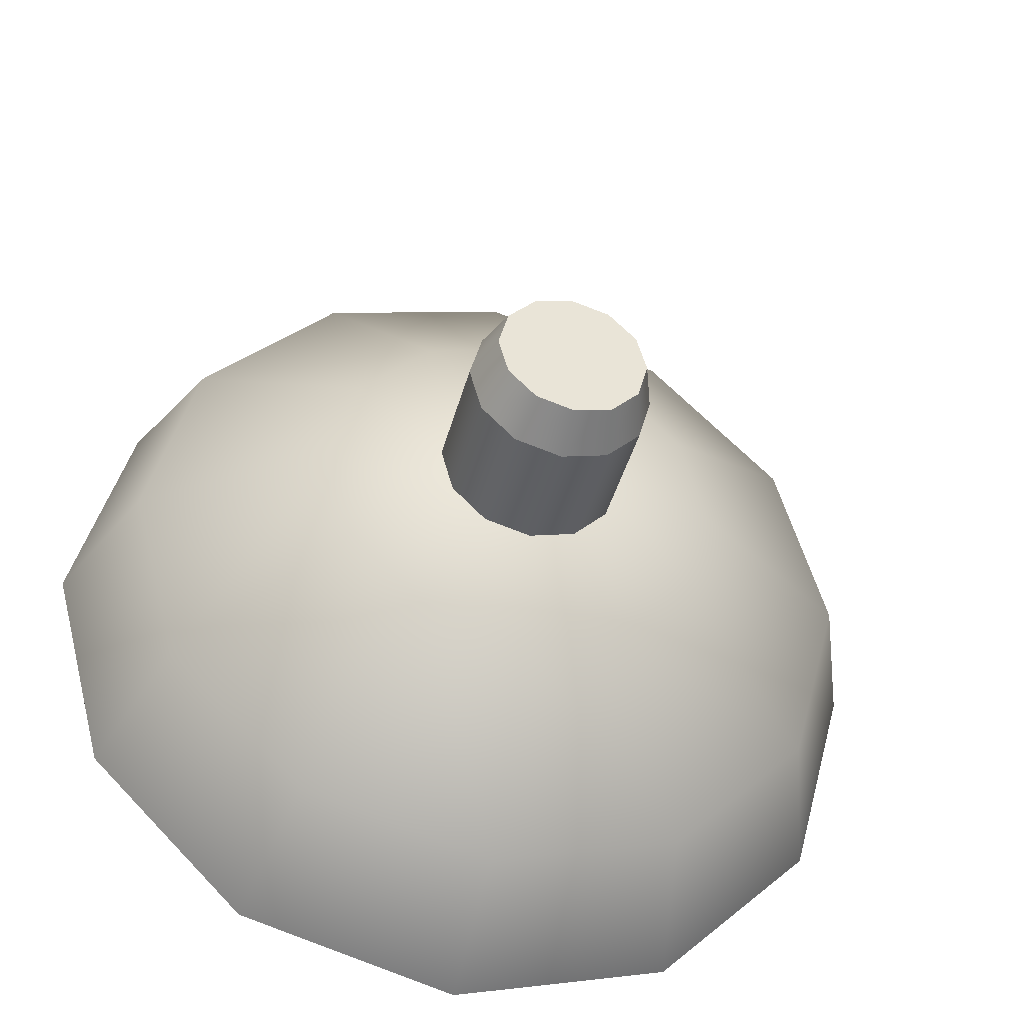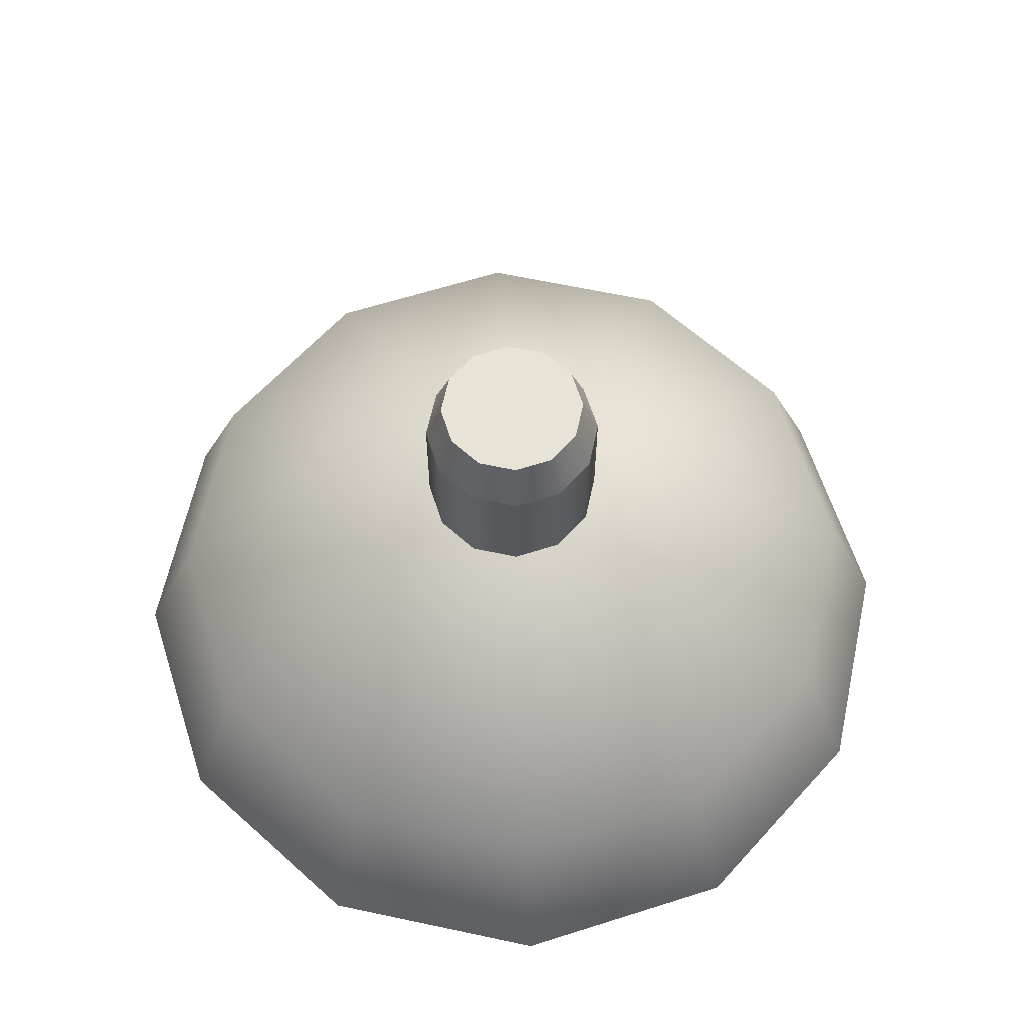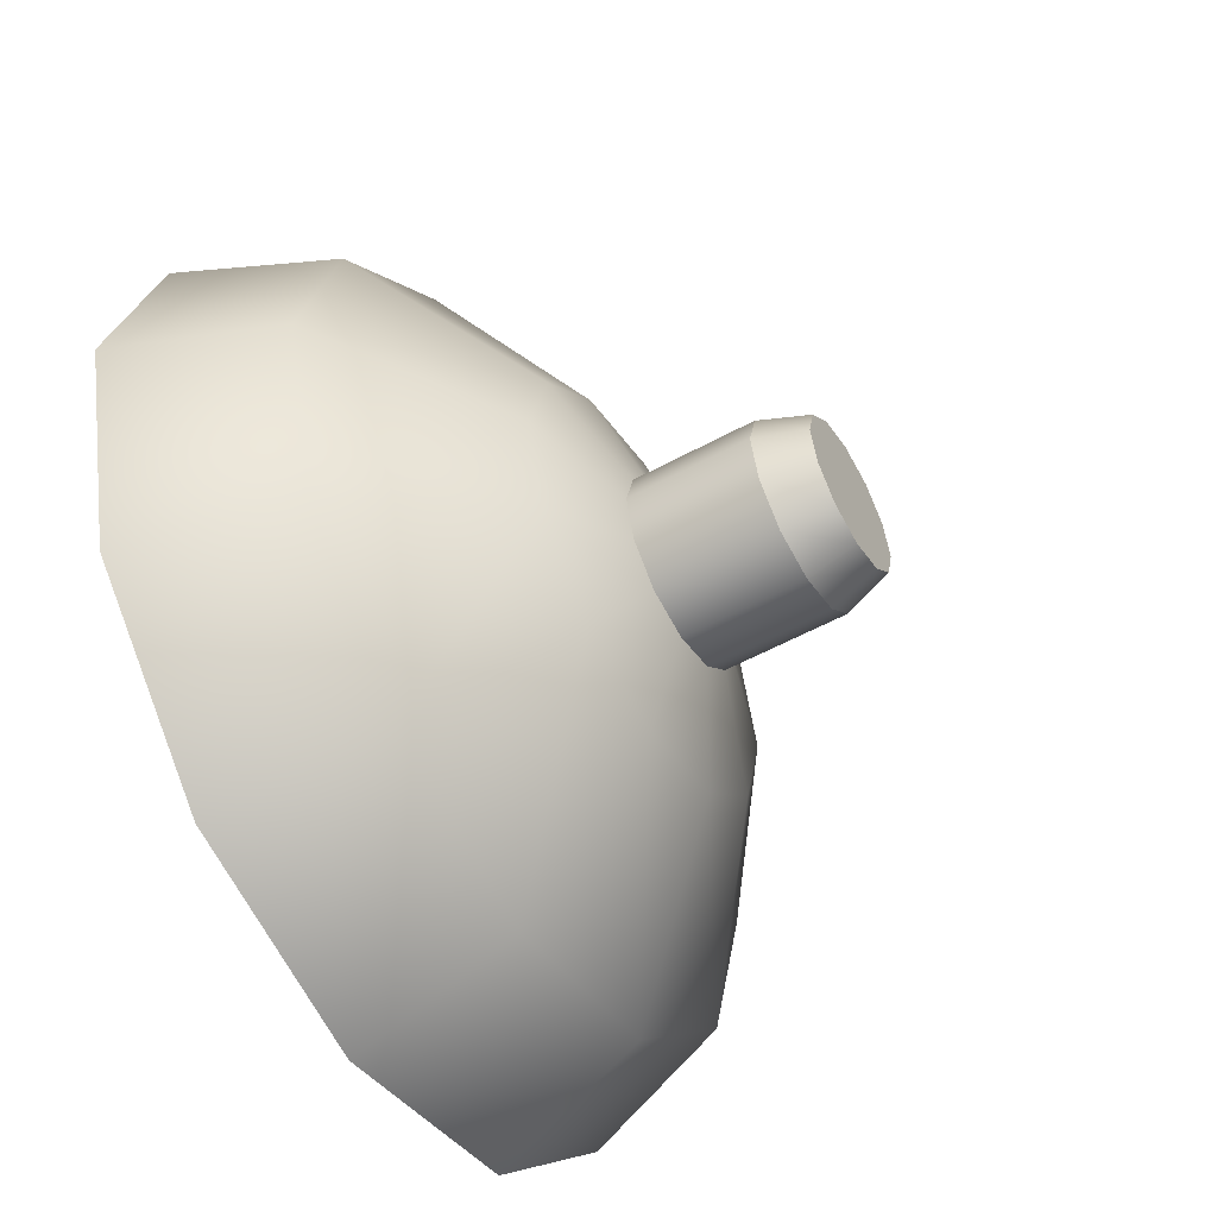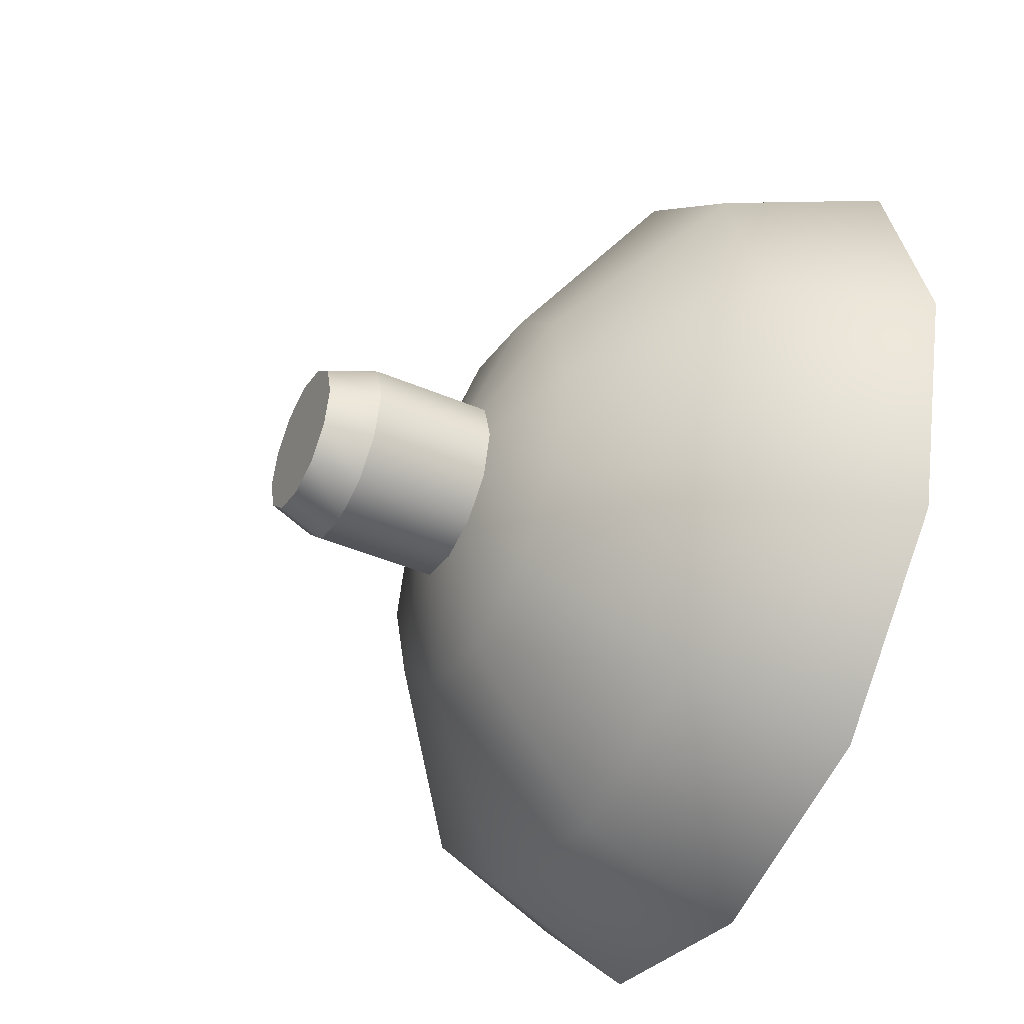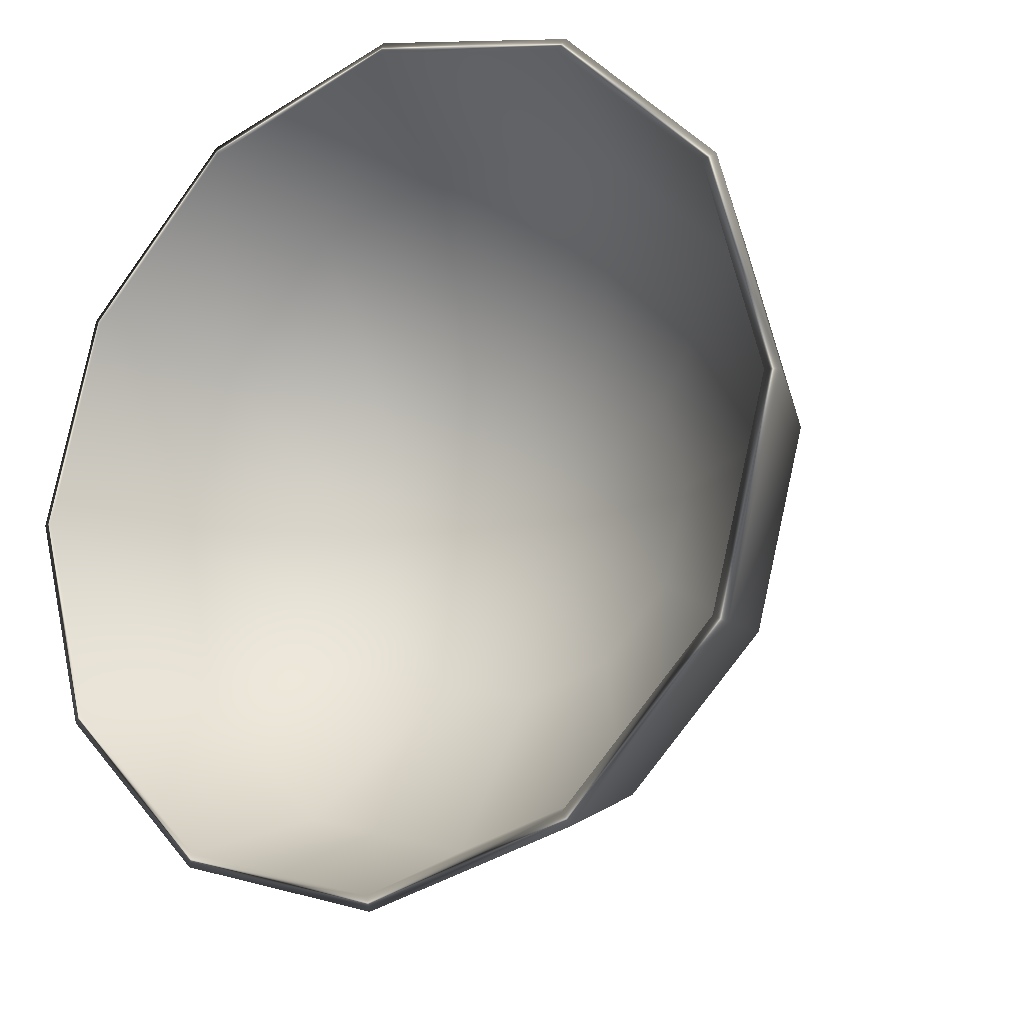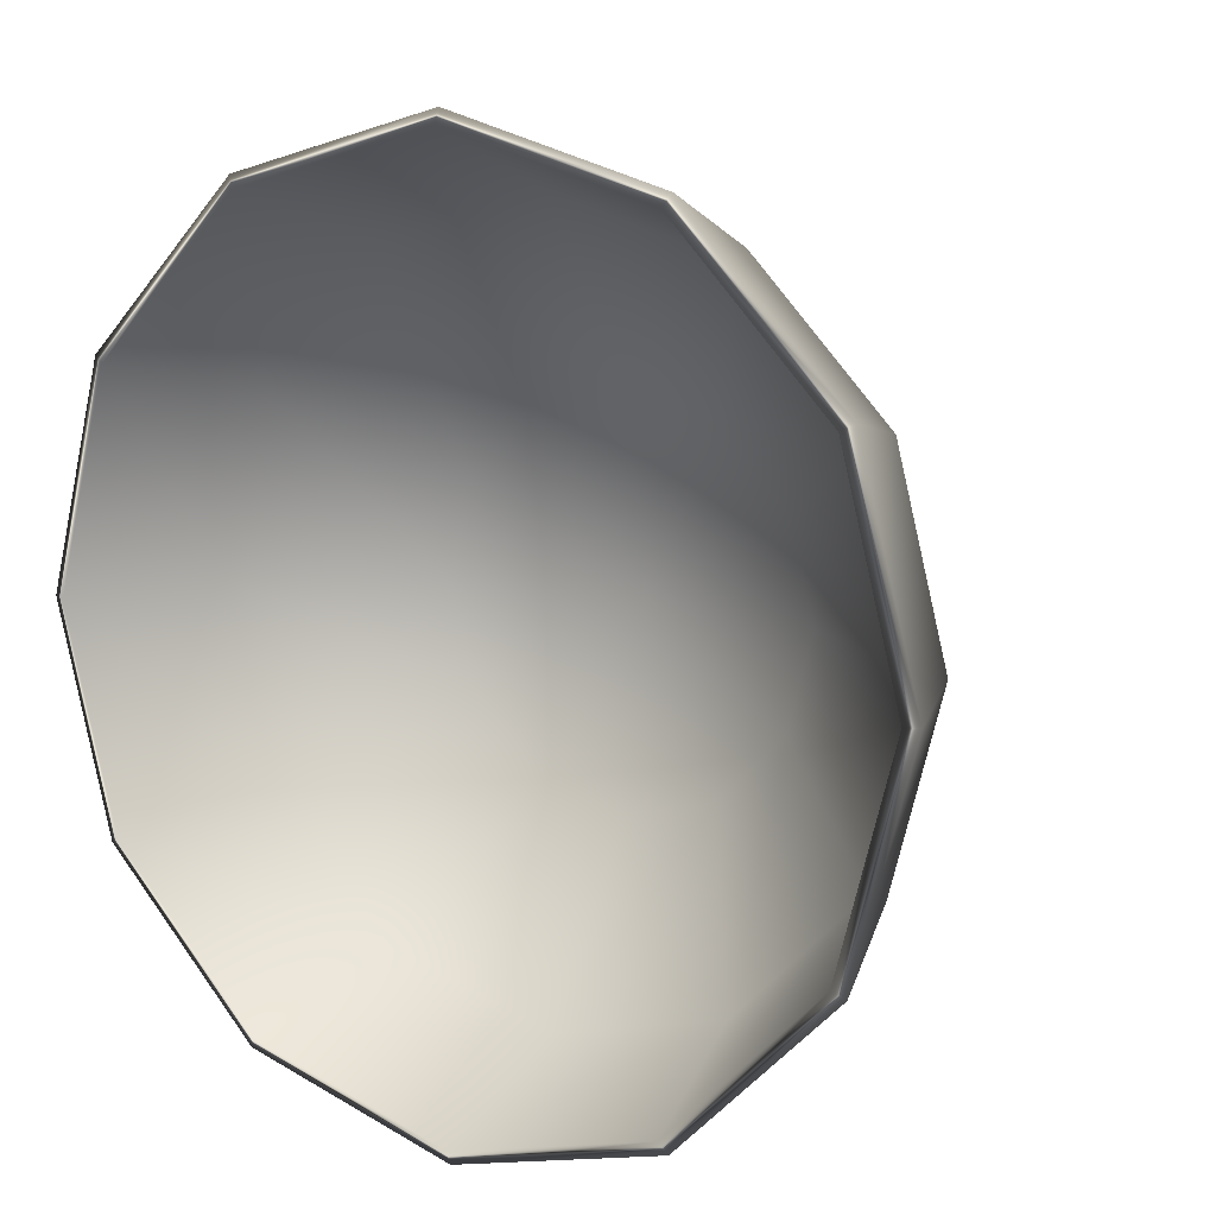
<metadata>
{"format":"obj","ext":"obj","renderer":"f3d","projection":"perspective","resolution":1024,"background":"white","views":[{"elev":-41.3,"azim":165.6,"up":"+Z"},{"elev":62.7,"azim":-122.8,"up":"+Y"},{"elev":-54.4,"azim":120.2,"up":"+Z"},{"elev":-43.7,"azim":-116.6,"up":"+Z"},{"elev":-16.6,"azim":33.9,"up":"+Z"},{"elev":11.5,"azim":34.6,"up":"+Z"}]}
</metadata>
<code>
v 33.49 -121.8 -19.34
v 19.34 -121.8 -33.49
v 0 -121.8 -38.67
v -19.34 -121.8 -33.49
v -33.49 -121.8 -19.34
v -38.67 -121.8 0
v -33.49 -121.8 19.34
v -19.34 -121.8 33.49
v 0 -121.8 38.67
v 19.34 -121.8 33.49
v 33.49 -121.8 19.34
v 38.67 -121.8 0
v 28.81 -108.1 -16.63
v 16.63 -108.1 -28.81
v 0 -108.1 -33.26
v -16.63 -108.1 -28.81
v -28.81 -108.1 -16.63
v -33.26 -108.1 0
v -28.81 -108.1 16.63
v -16.63 -108.1 28.81
v 0 -108.1 33.26
v 16.63 -108.1 28.81
v 28.81 -108.1 16.63
v 33.26 -108.1 0
v 15.28 -97.71 -8.825
v 8.825 -97.71 -15.28
v 0 -97.71 -17.65
v -8.825 -97.71 -15.28
v -15.28 -97.71 -8.825
v -17.65 -97.71 0
v -15.28 -97.71 8.825
v -8.825 -97.71 15.28
v 0 -97.71 17.65
v 8.825 -97.71 15.28
v 15.28 -97.71 8.825
v 17.65 -97.71 0
v 0 -94.49 0
v 19.97 -121.2 -34.59
v 17.19 -107.3 -29.78
v 29.78 -107.3 -17.19
v 34.59 -121.2 -19.97
v 0 -121.2 -39.94
v 0 -107.3 -34.38
v -19.97 -121.2 -34.59
v -17.19 -107.3 -29.78
v -34.59 -121.2 -19.97
v -29.78 -107.3 -17.19
v -39.94 -121.2 0
v -34.38 -107.3 0
v -34.59 -121.2 19.97
v -29.78 -107.3 17.19
v -19.97 -121.2 34.59
v -17.19 -107.3 29.78
v 0 -121.2 39.94
v 0 -107.3 34.38
v 19.97 -121.2 34.59
v 17.19 -107.3 29.78
v 34.59 -121.2 19.97
v 29.78 -107.3 17.19
v 39.94 -121.2 0
v 34.38 -107.3 0
v 9.108 -96.42 -15.78
v 15.78 -96.42 -9.108
v 0 -96.42 -18.22
v -9.108 -96.42 -15.78
v -15.78 -96.42 -9.108
v -18.22 -96.42 0
v -15.78 -96.42 9.108
v -9.108 -96.42 15.78
v 0 -96.42 18.22
v 9.108 -96.42 15.78
v 15.78 -96.42 9.108
v 18.22 -96.42 0
v 7.231 -93.57 -4.175
v 4.175 -93.57 -7.231
v 0 -93.57 -8.35
v -4.175 -93.57 -7.231
v -7.231 -93.57 -4.175
v -8.35 -93.57 0
v -7.231 -93.57 4.175
v -4.175 -93.57 7.231
v 0 -93.57 8.35
v 4.175 -93.57 7.231
v 7.231 -93.57 4.175
v 8.35 -93.57 0
v 5.891 -78.31 -3.401
v 3.401 -78.31 -5.891
v 0 -78.31 0
v 0 -78.31 -6.802
v -3.401 -78.31 -5.891
v -5.891 -78.31 -3.401
v -6.802 -78.31 0
v -5.891 -78.31 3.401
v -3.401 -78.31 5.891
v 0 -78.31 6.802
v 3.401 -78.31 5.891
v 5.891 -78.31 3.401
v 6.802 -78.31 0
v 0 -82.66 8.35
v -4.175 -82.66 7.231
v -7.231 -82.66 4.175
v -8.35 -82.66 0
v -7.231 -82.66 -4.175
v -4.175 -82.66 -7.231
v 0 -82.66 -8.35
v 4.175 -82.66 -7.231
v 7.231 -82.66 -4.175
v 8.35 -82.66 0
v 7.231 -82.66 4.175
v 4.175 -82.66 7.231
f 38 39 40 41
f 42 43 39 38
f 44 45 43 42
f 46 47 45 44
f 48 49 47 46
f 50 51 49 48
f 52 53 51 50
f 54 55 53 52
f 56 57 55 54
f 58 59 57 56
f 60 61 59 58
f 41 40 61 60
f 39 62 63 40
f 43 64 62 39
f 45 65 64 43
f 47 66 65 45
f 49 67 66 47
f 51 68 67 49
f 53 69 68 51
f 55 70 69 53
f 57 71 70 55
f 59 72 71 57
f 61 73 72 59
f 40 63 73 61
f 86 87 88
f 87 89 88
f 89 90 88
f 90 91 88
f 91 92 88
f 92 93 88
f 93 94 88
f 94 95 88
f 95 96 88
f 96 97 88
f 97 98 88
f 98 86 88
f 2 1 13 14
f 3 2 14 15
f 4 3 15 16
f 5 4 16 17
f 6 5 17 18
f 7 6 18 19
f 8 7 19 20
f 9 8 20 21
f 10 9 21 22
f 11 10 22 23
f 12 11 23 24
f 1 12 24 13
f 14 13 25 26
f 15 14 26 27
f 16 15 27 28
f 17 16 28 29
f 18 17 29 30
f 19 18 30 31
f 20 19 31 32
f 21 20 32 33
f 22 21 33 34
f 23 22 34 35
f 24 23 35 36
f 13 24 36 25
f 25 37 26
f 26 37 27
f 27 37 28
f 28 37 29
f 29 37 30
f 30 37 31
f 31 37 32
f 32 37 33
f 33 37 34
f 34 37 35
f 35 37 36
f 36 37 25
f 1 2 38 41
f 2 3 42 38
f 3 4 44 42
f 4 5 46 44
f 5 6 48 46
f 6 7 50 48
f 7 8 52 50
f 8 9 54 52
f 9 10 56 54
f 10 11 58 56
f 11 12 60 58
f 12 1 41 60
f 63 62 75 74
f 62 64 76 75
f 64 65 77 76
f 65 66 78 77
f 66 67 79 78
f 67 68 80 79
f 68 69 81 80
f 69 70 82 81
f 70 71 83 82
f 71 72 84 83
f 72 73 85 84
f 73 63 74 85
f 74 75 106 107
f 75 76 105 106
f 76 77 104 105
f 77 78 103 104
f 78 79 102 103
f 79 80 101 102
f 80 81 100 101
f 81 82 99 100
f 82 83 110 99
f 83 84 109 110
f 84 85 108 109
f 85 74 107 108
f 100 99 95 94
f 101 100 94 93
f 102 101 93 92
f 103 102 92 91
f 104 103 91 90
f 105 104 90 89
f 106 105 89 87
f 107 106 87 86
f 108 107 86 98
f 109 108 98 97
f 110 109 97 96
f 99 110 96 95

</code>
